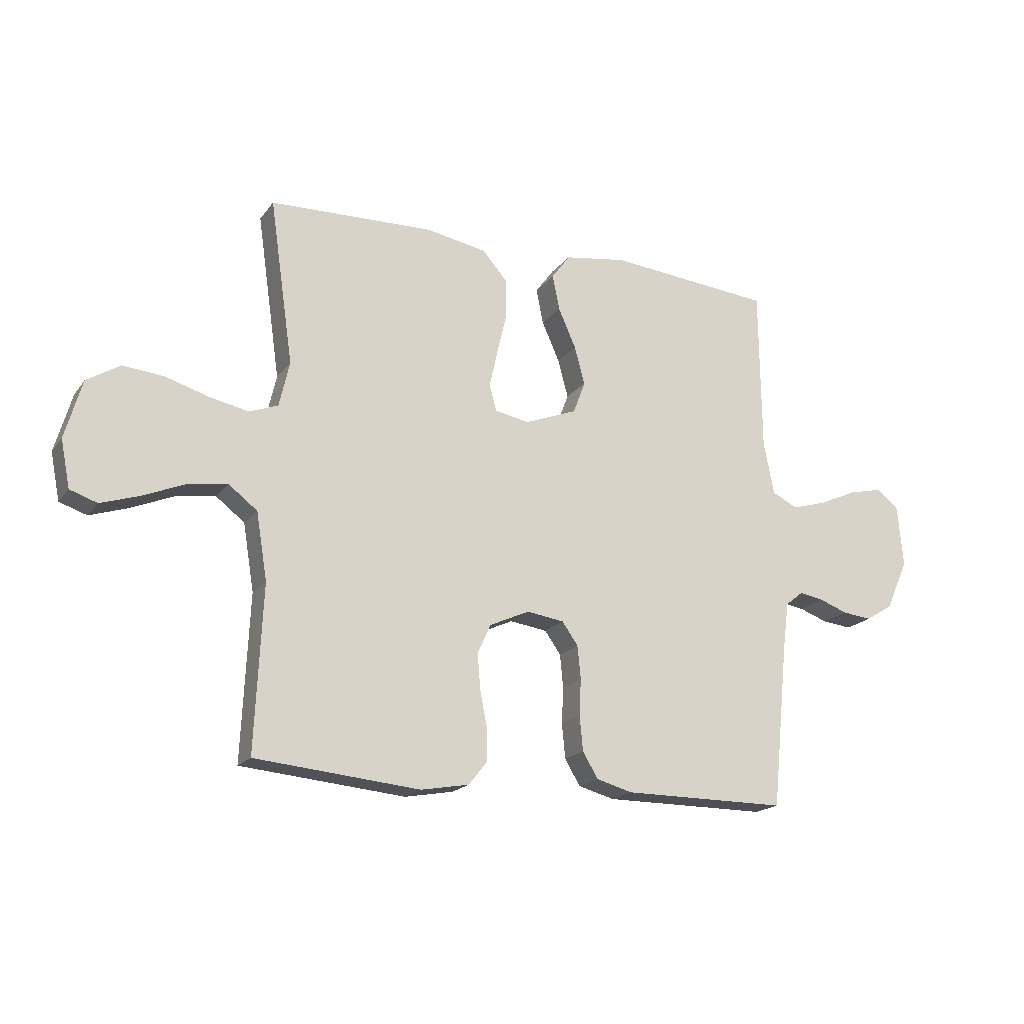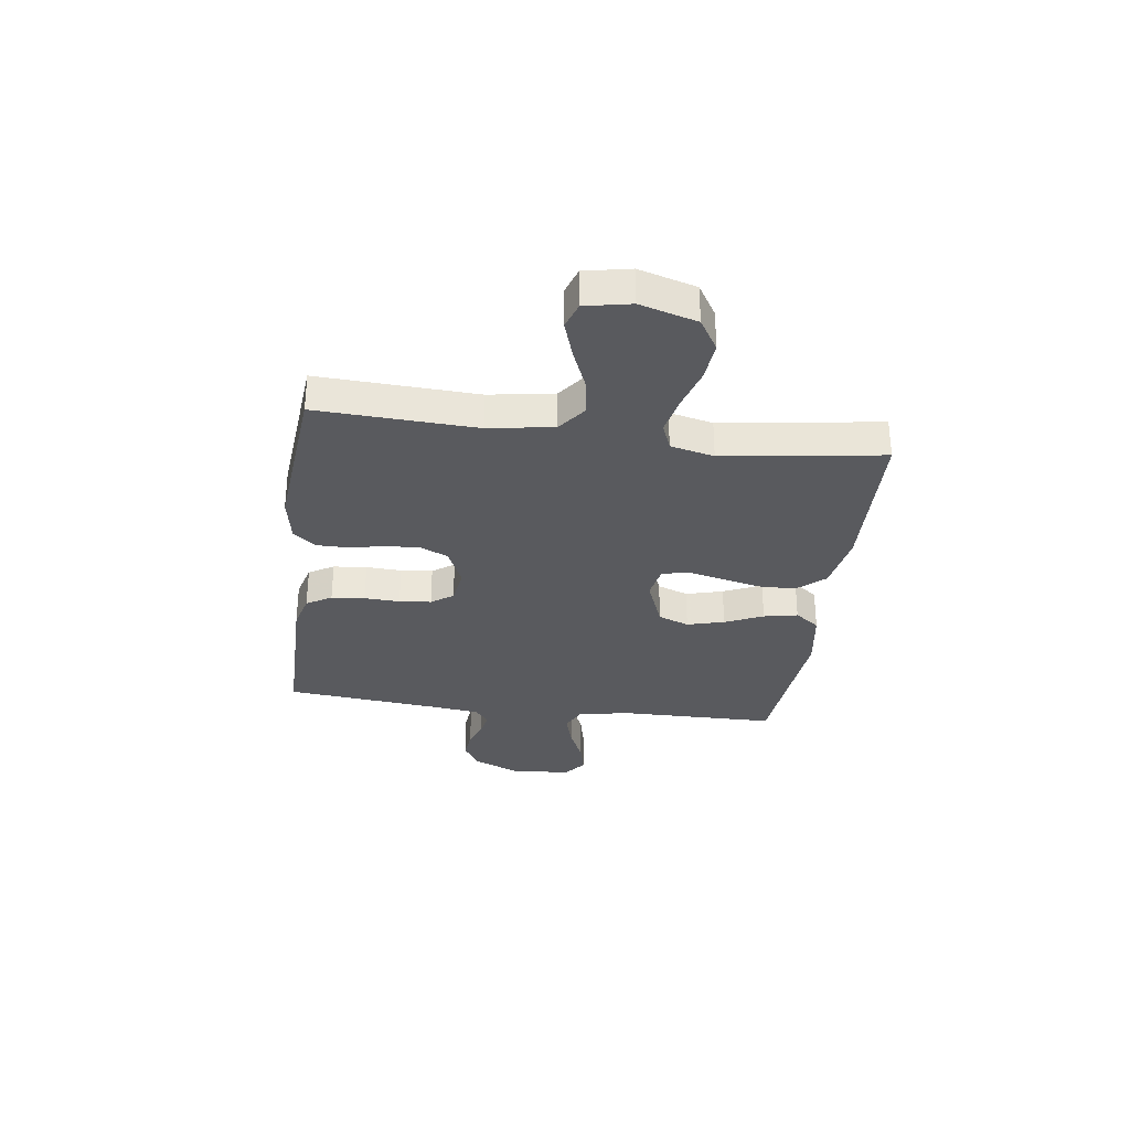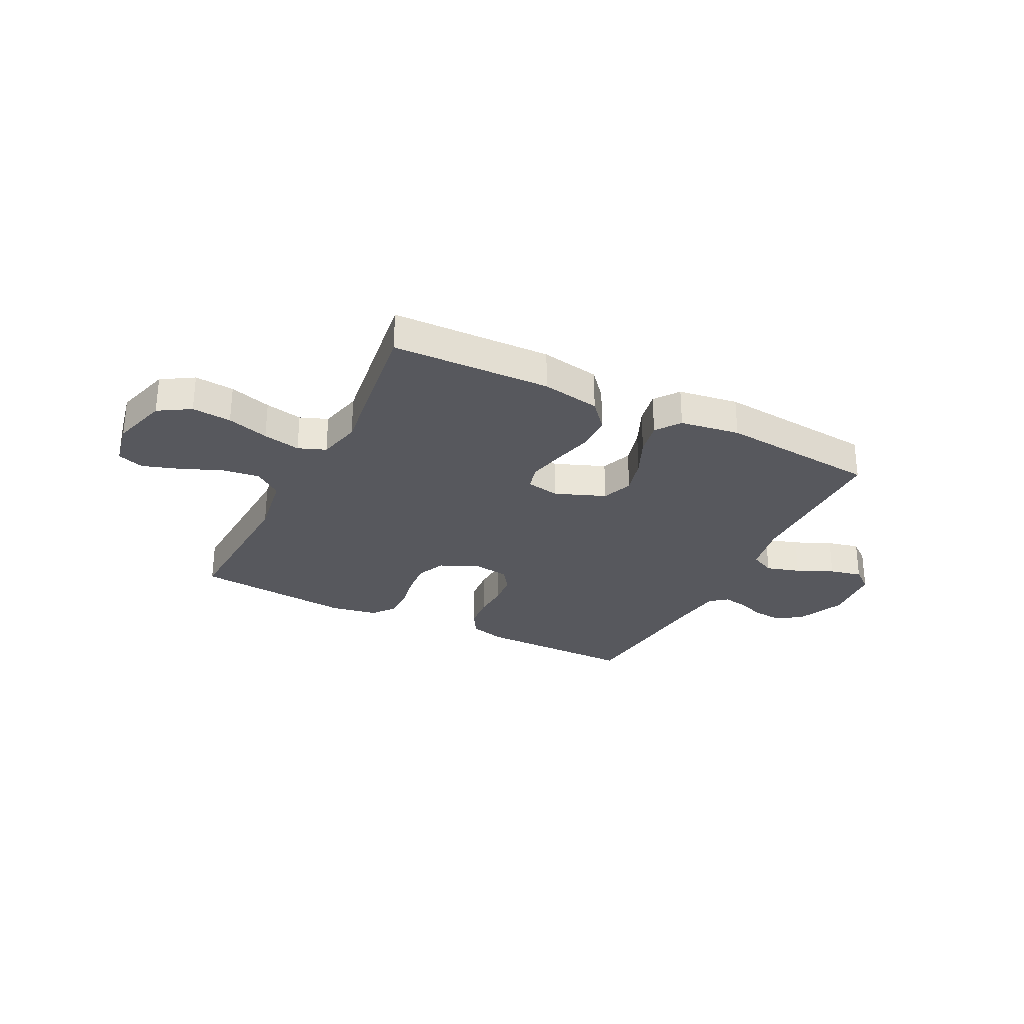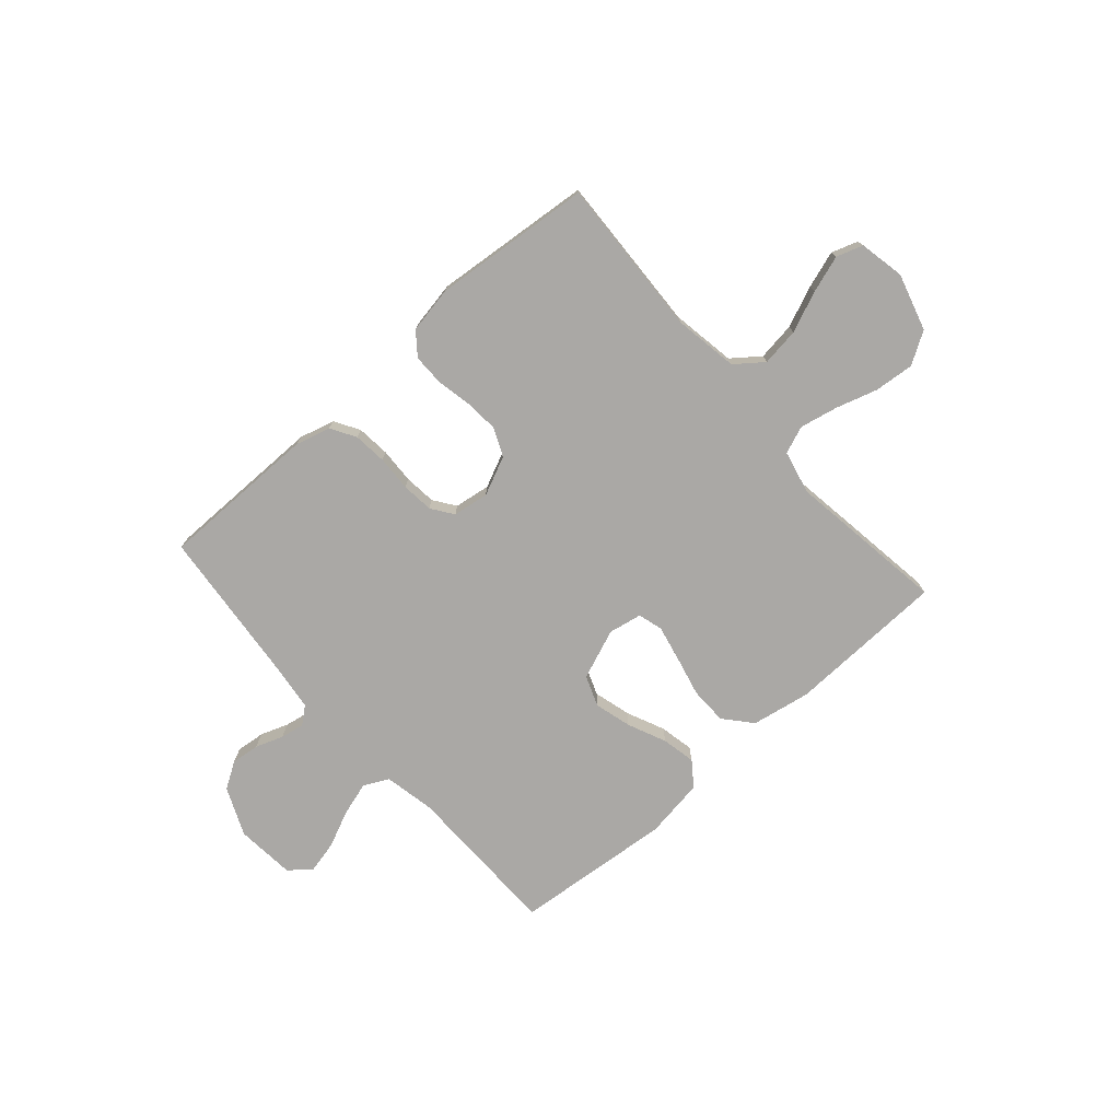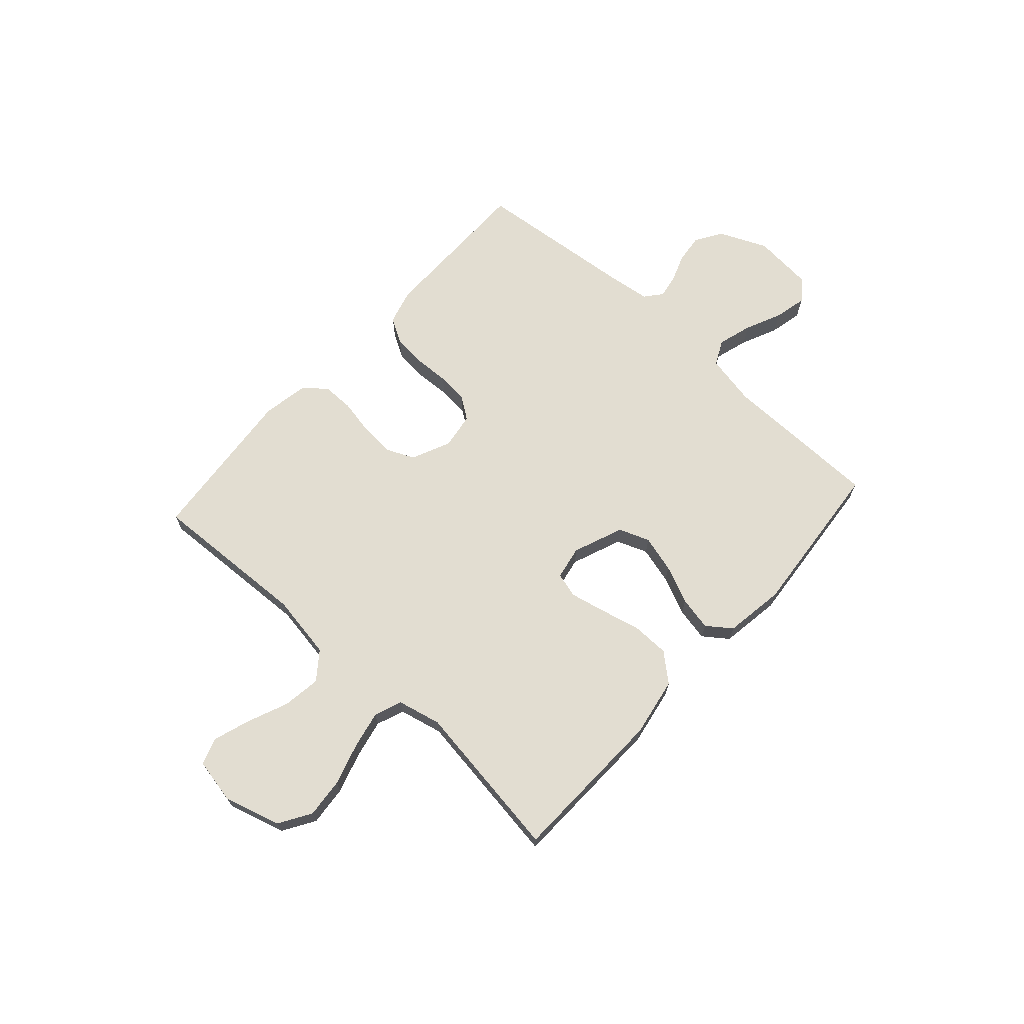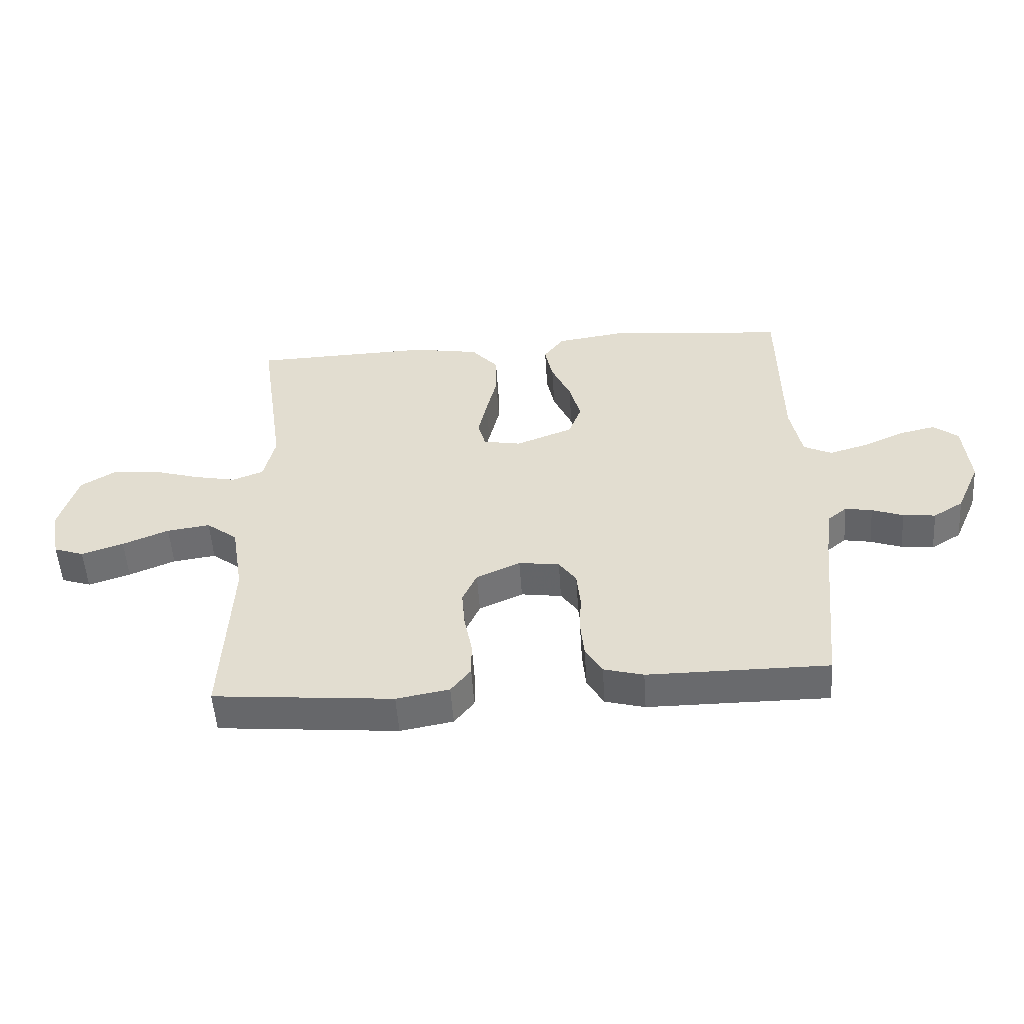
<metadata>
{"format":"obj","ext":"obj","renderer":"f3d","projection":"perspective","resolution":1024,"background":"white","views":[{"elev":-18.4,"azim":-25.1,"up":"+Z"},{"elev":-31.7,"azim":-97.6,"up":"+Y"},{"elev":-28.9,"azim":-26.7,"up":"+Y"},{"elev":-75.2,"azim":-138.6,"up":"+Y"},{"elev":68.5,"azim":-47.9,"up":"+Y"},{"elev":-53.1,"azim":3.8,"up":"+Z"}]}
</metadata>
<code>
v -0.5 0.07 -0.5
v -0.486 0.07 -0.2
v -0.506 0.07 -0.078
v -0.558 0.07 -0.038
v -0.63 0.07 -0.048
v -0.707 0.07 -0.08
v -0.777 0.07 -0.103
v -0.827 0.07 -0.086
v -0.844 0.07 0
v -0.813 0.07 0.107
v -0.753 0.07 0.144
v -0.678 0.07 0.137
v -0.599 0.07 0.113
v -0.528 0.07 0.098
v -0.476 0.07 0.118
v -0.457 0.07 0.2
v -0.5 0.07 0.5
v -0.2 0.07 0.509
v -0.089 0.07 0.489
v -0.044 0.07 0.437
v -0.043 0.07 0.366
v -0.061 0.07 0.291
v -0.076 0.07 0.223
v -0.063 0.07 0.176
v 0 0.07 0.164
v 0.095 0.07 0.201
v 0.117 0.07 0.259
v 0.098 0.07 0.329
v 0.066 0.07 0.401
v 0.053 0.07 0.465
v 0.087 0.07 0.511
v 0.2 0.07 0.528
v 0.5 0.07 0.5
v 0.503 0.07 0.2
v 0.522 0.07 0.104
v 0.569 0.07 0.081
v 0.633 0.07 0.1
v 0.702 0.07 0.131
v 0.763 0.07 0.145
v 0.804 0.07 0.112
v 0.814 0.07 0
v 0.774 0.07 -0.091
v 0.724 0.07 -0.122
v 0.67 0.07 -0.116
v 0.618 0.07 -0.097
v 0.573 0.07 -0.089
v 0.541 0.07 -0.115
v 0.53 0.07 -0.2
v 0.5 0.07 -0.5
v 0.2 0.07 -0.5
v 0.134 0.07 -0.482
v 0.106 0.07 -0.435
v 0.1 0.07 -0.372
v 0.103 0.07 -0.305
v 0.097 0.07 -0.245
v 0.068 0.07 -0.204
v 0 0.07 -0.194
v -0.073 0.07 -0.227
v -0.097 0.07 -0.28
v -0.092 0.07 -0.345
v -0.079 0.07 -0.411
v -0.079 0.07 -0.47
v -0.112 0.07 -0.512
v -0.2 0.07 -0.528
v -0.5 0 -0.5
v -0.486 0 -0.2
v -0.506 0 -0.078
v -0.558 0 -0.038
v -0.63 0 -0.048
v -0.707 0 -0.08
v -0.777 0 -0.103
v -0.827 0 -0.086
v -0.844 0 0
v -0.813 0 0.107
v -0.753 0 0.144
v -0.678 0 0.137
v -0.599 0 0.113
v -0.528 0 0.098
v -0.476 0 0.118
v -0.457 0 0.2
v -0.5 0 0.5
v -0.2 0 0.509
v -0.089 0 0.489
v -0.044 0 0.437
v -0.043 0 0.366
v -0.061 0 0.291
v -0.076 0 0.223
v -0.063 0 0.176
v 0 0 0.164
v 0.095 0 0.201
v 0.117 0 0.259
v 0.098 0 0.329
v 0.066 0 0.401
v 0.053 0 0.465
v 0.087 0 0.511
v 0.2 0 0.528
v 0.5 0 0.5
v 0.503 0 0.2
v 0.522 0 0.104
v 0.569 0 0.081
v 0.633 0 0.1
v 0.702 0 0.131
v 0.763 0 0.145
v 0.804 0 0.112
v 0.814 0 0
v 0.774 0 -0.091
v 0.724 0 -0.122
v 0.67 0 -0.116
v 0.618 0 -0.097
v 0.573 0 -0.089
v 0.541 0 -0.115
v 0.53 0 -0.2
v 0.5 0 -0.5
v 0.2 0 -0.5
v 0.134 0 -0.482
v 0.106 0 -0.435
v 0.1 0 -0.372
v 0.103 0 -0.305
v 0.097 0 -0.245
v 0.068 0 -0.204
v 0 0 -0.194
v -0.073 0 -0.227
v -0.097 0 -0.28
v -0.092 0 -0.345
v -0.079 0 -0.411
v -0.079 0 -0.47
v -0.112 0 -0.512
v -0.2 0 -0.528
f 63 64 1 2
f 60 61 62 63
f 59 60 63 2
f 58 59 2 3
f 57 58 3 4
f 56 57 4
f 51 52 53 54
f 51 54 55
f 48 49 50 51
f 47 48 51 55
f 46 47 55 56
f 42 43 44 45
f 42 45 46
f 41 42 46
f 37 38 39 40
f 36 37 40 41
f 31 32 33 34
f 31 34 35
f 28 29 30 31
f 27 28 31 35
f 26 27 35 36
f 19 20 21 22
f 19 22 23
f 16 17 18 19
f 15 16 19 23
f 14 15 23 24
f 10 11 12 13
f 10 13 14
f 9 10 14
f 5 6 7 8
f 5 8 9 14
f 41 46 56 4
f 25 26 36 41
f 24 25 41 4
f 4 5 14 24
f 66 65 128 127
f 127 126 125 124
f 66 127 124 123
f 67 66 123 122
f 68 67 122 121
f 68 121 120
f 118 117 116 115
f 119 118 115
f 115 114 113 112
f 119 115 112 111
f 120 119 111 110
f 109 108 107 106
f 110 109 106
f 110 106 105
f 104 103 102 101
f 105 104 101 100
f 98 97 96 95
f 99 98 95
f 95 94 93 92
f 99 95 92 91
f 100 99 91 90
f 86 85 84 83
f 87 86 83
f 83 82 81 80
f 87 83 80 79
f 88 87 79 78
f 77 76 75 74
f 78 77 74
f 78 74 73
f 72 71 70 69
f 78 73 72 69
f 68 120 110 105
f 105 100 90 89
f 68 105 89 88
f 88 78 69 68
f 1 65 66 2
f 2 66 67 3
f 3 67 68 4
f 4 68 69 5
f 5 69 70 6
f 6 70 71 7
f 7 71 72 8
f 8 72 73 9
f 9 73 74 10
f 10 74 75 11
f 11 75 76 12
f 12 76 77 13
f 13 77 78 14
f 14 78 79 15
f 15 79 80 16
f 16 80 81 17
f 17 81 82 18
f 18 82 83 19
f 19 83 84 20
f 20 84 85 21
f 21 85 86 22
f 22 86 87 23
f 23 87 88 24
f 24 88 89 25
f 25 89 90 26
f 26 90 91 27
f 27 91 92 28
f 28 92 93 29
f 29 93 94 30
f 30 94 95 31
f 31 95 96 32
f 32 96 97 33
f 33 97 98 34
f 34 98 99 35
f 35 99 100 36
f 36 100 101 37
f 37 101 102 38
f 38 102 103 39
f 39 103 104 40
f 40 104 105 41
f 41 105 106 42
f 42 106 107 43
f 43 107 108 44
f 44 108 109 45
f 45 109 110 46
f 46 110 111 47
f 47 111 112 48
f 48 112 113 49
f 49 113 114 50
f 50 114 115 51
f 51 115 116 52
f 52 116 117 53
f 53 117 118 54
f 54 118 119 55
f 55 119 120 56
f 56 120 121 57
f 57 121 122 58
f 58 122 123 59
f 59 123 124 60
f 60 124 125 61
f 61 125 126 62
f 62 126 127 63
f 63 127 128 64
f 64 128 65 1

</code>
